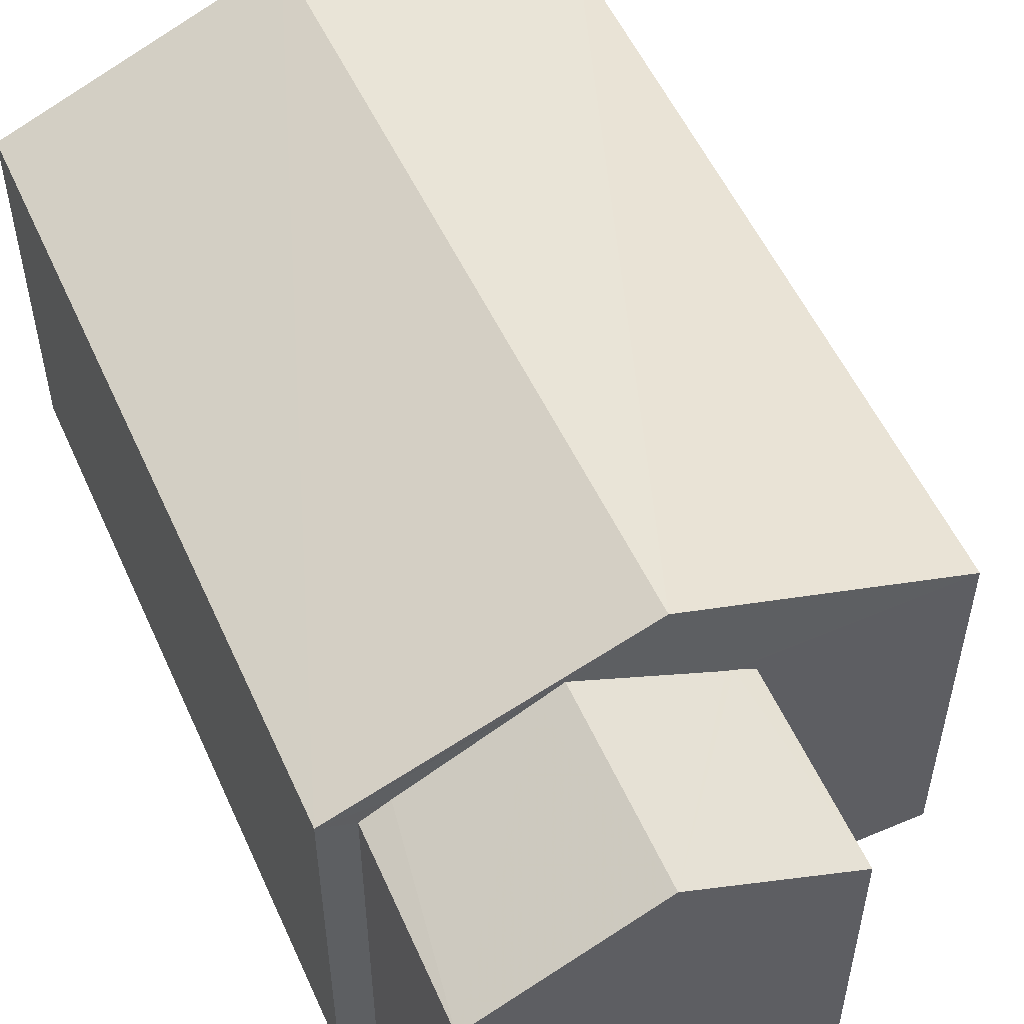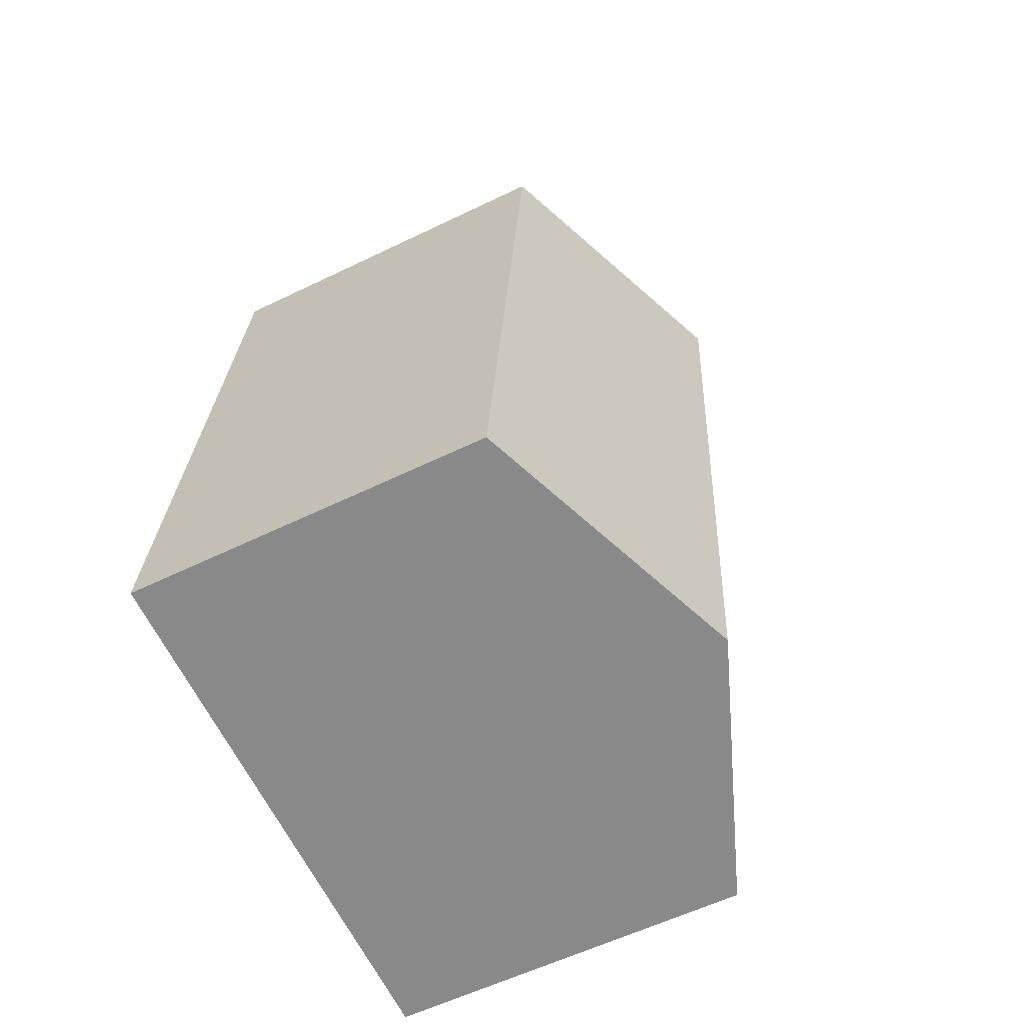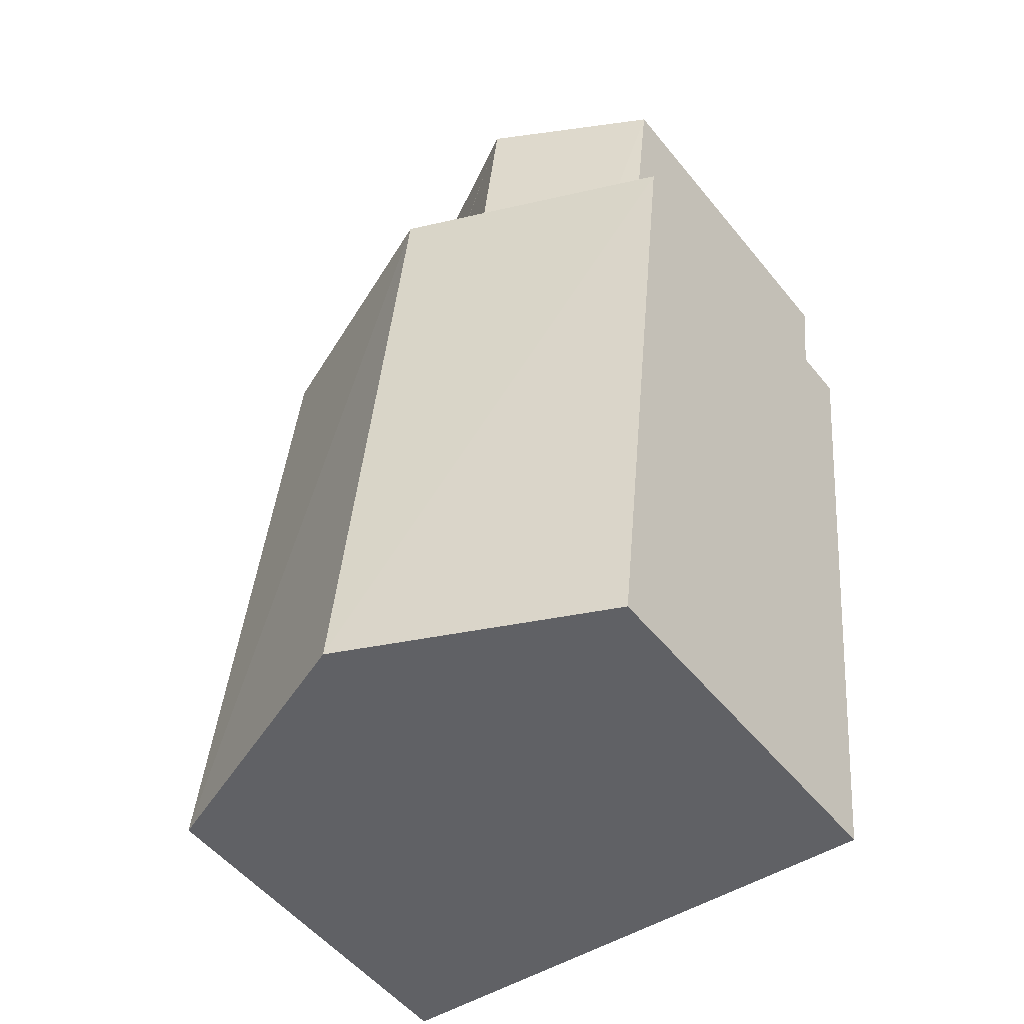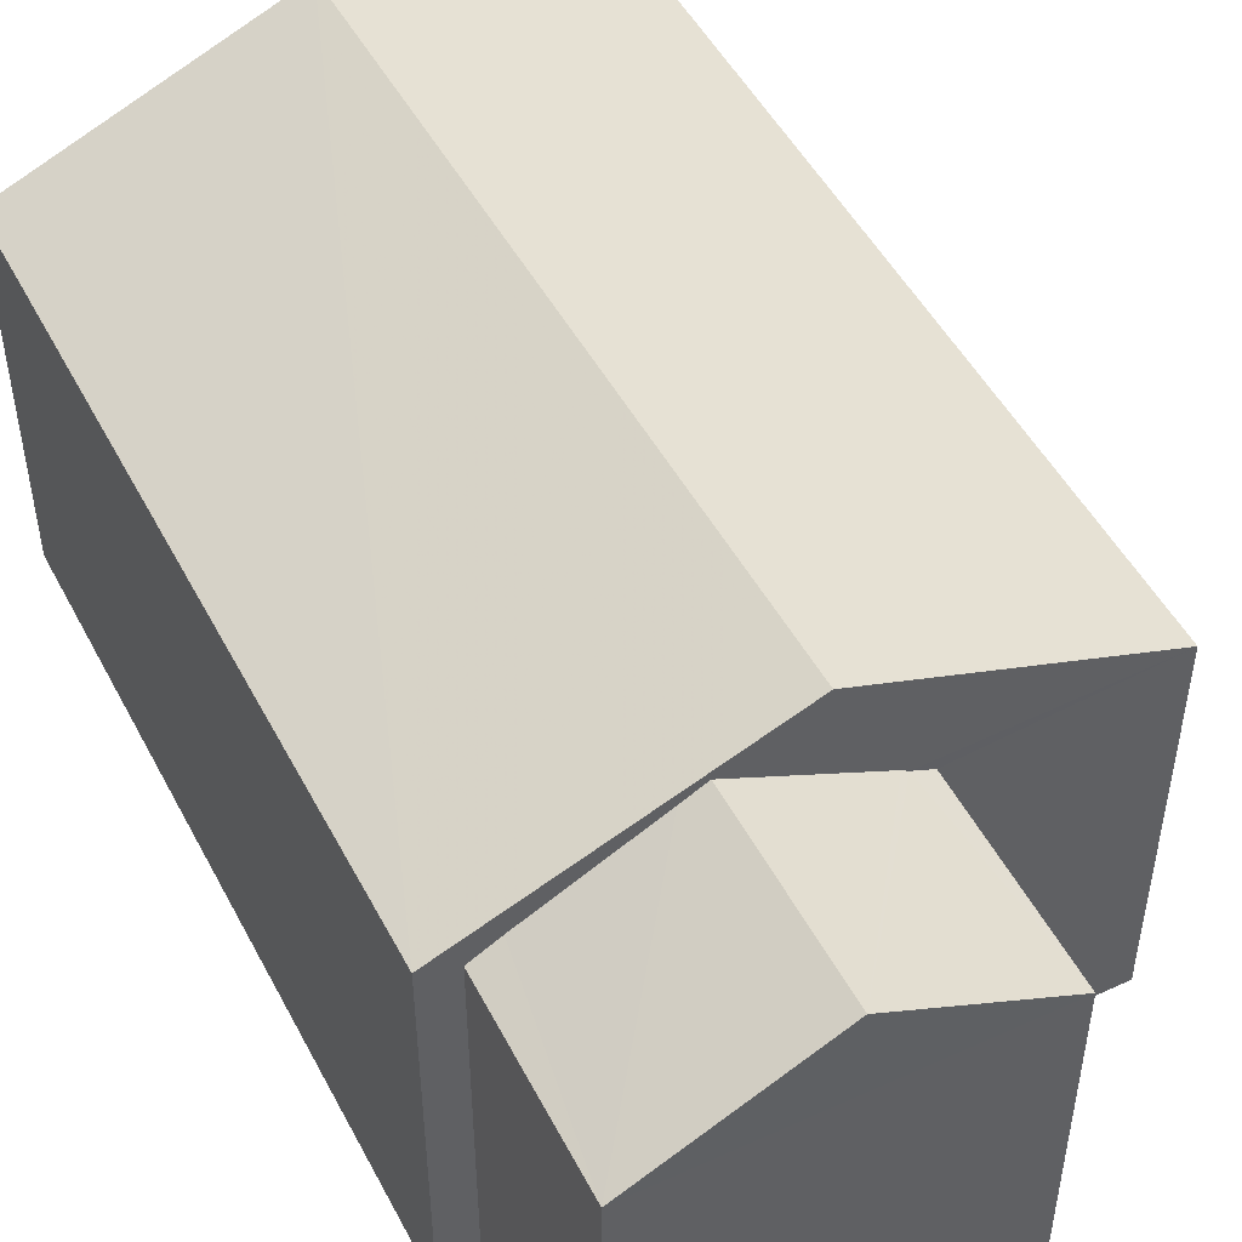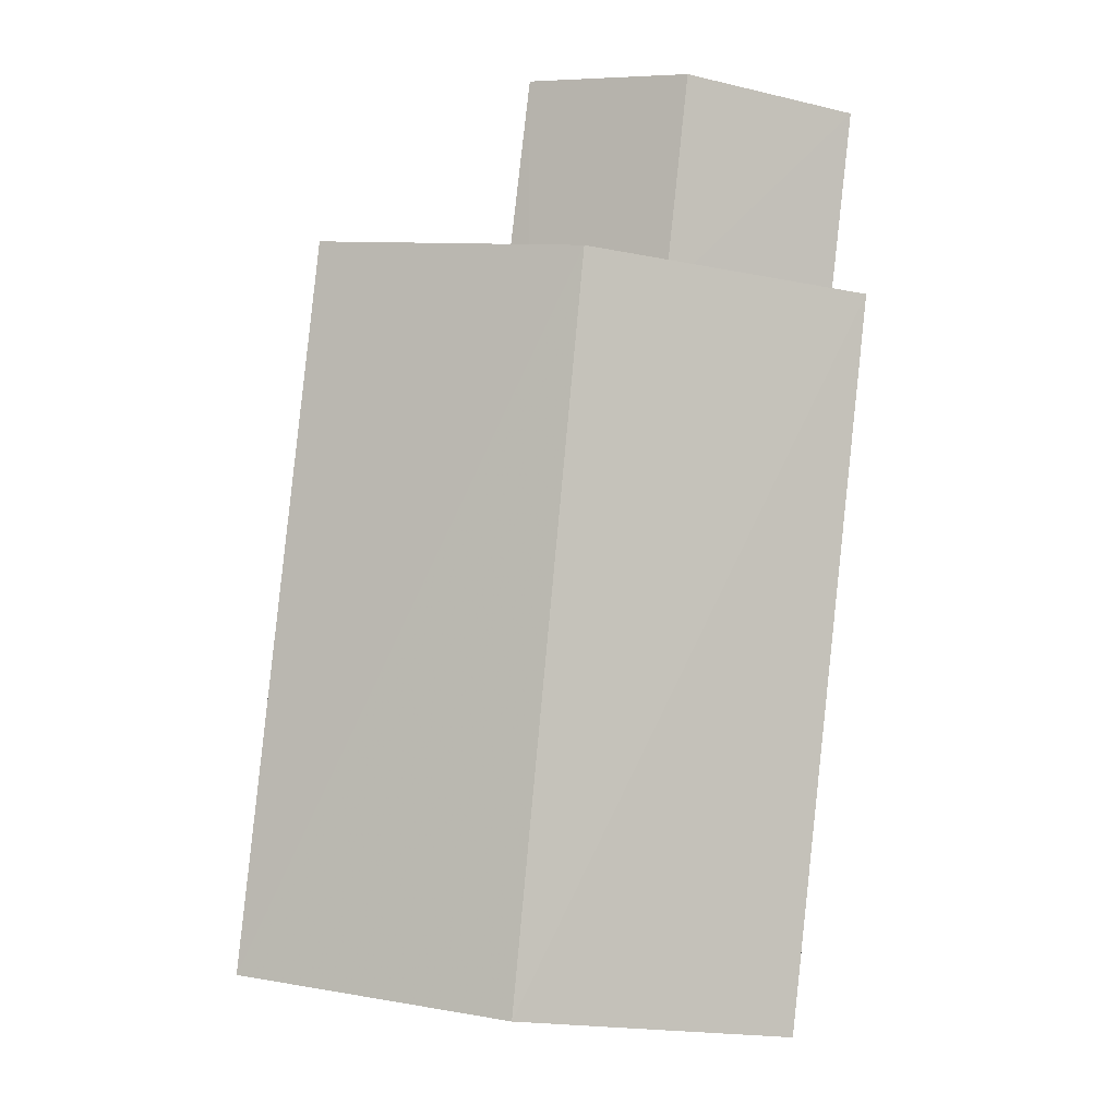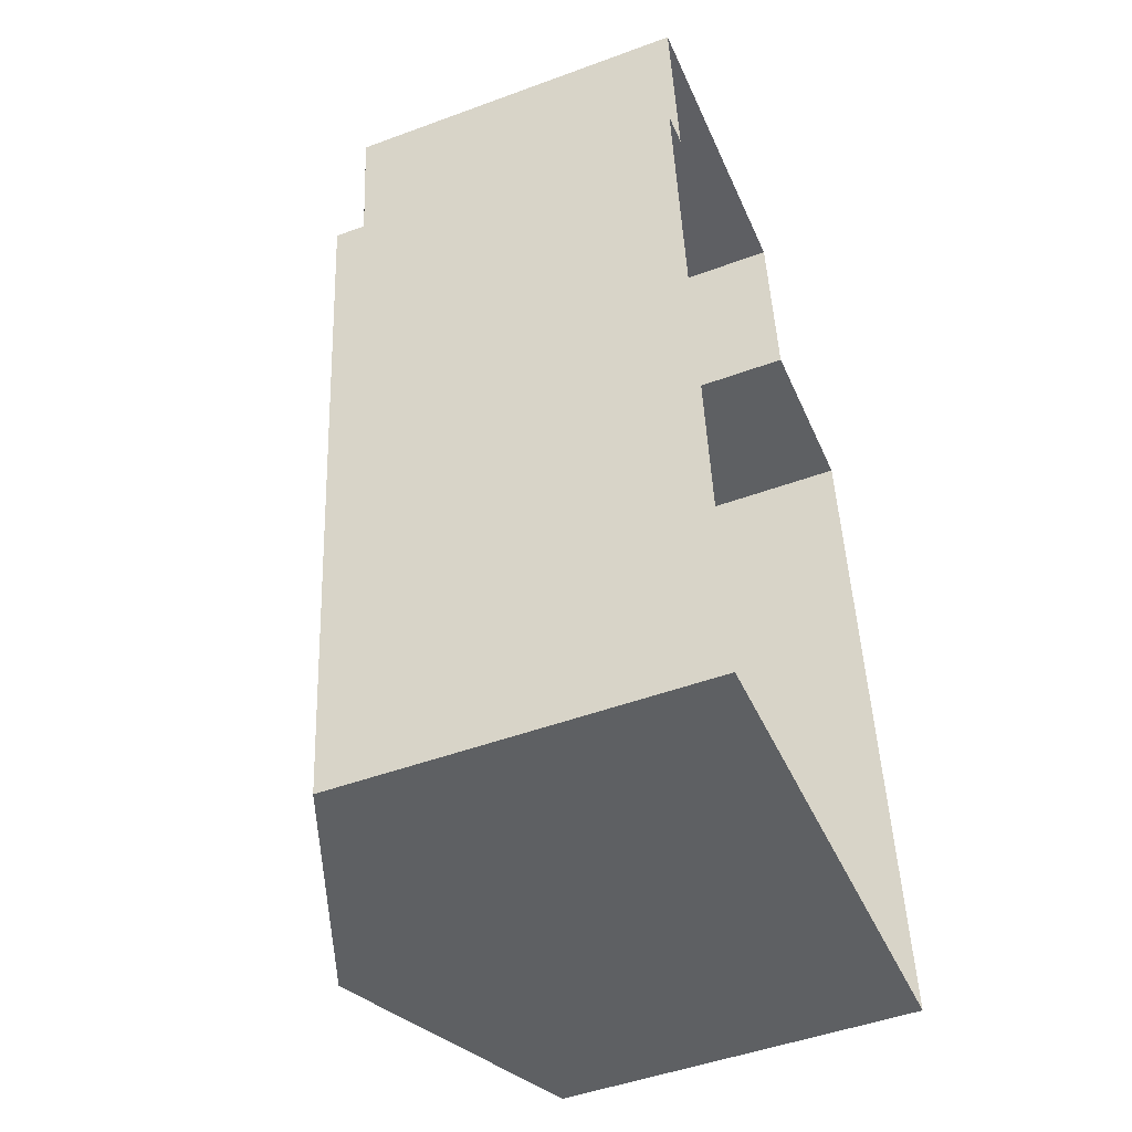
<metadata>
{"format":"obj","ext":"obj","renderer":"f3d","projection":"perspective","resolution":1024,"background":"white","views":[{"elev":54.4,"azim":149.9,"up":"+Z"},{"elev":-58.2,"azim":-63.3,"up":"+Y"},{"elev":-53.5,"azim":38.2,"up":"+Y"},{"elev":49.8,"azim":146.9,"up":"+Z"},{"elev":-3.8,"azim":2.4,"up":"+Y"},{"elev":-48.6,"azim":112.3,"up":"+Y"}]}
</metadata>
<code>
v -8.896e+04 -9.896e+04 8.195
v -8.897e+04 -9.896e+04 8.195
v -8.897e+04 -9.895e+04 8.196
v -8.896e+04 -9.895e+04 8.195
v -8.896e+04 -9.895e+04 8.195
v -8.897e+04 -9.895e+04 8.196
v -8.896e+04 -9.894e+04 8.195
v -8.897e+04 -9.894e+04 8.196
v -8.896e+04 -9.895e+04 14.8
v -8.896e+04 -9.894e+04 13.69
v -8.896e+04 -9.894e+04 14.97
v -8.896e+04 -9.895e+04 14.97
v -8.897e+04 -9.895e+04 13.85
v -8.897e+04 -9.894e+04 13.69
v -8.897e+04 -9.895e+04 13.69
v -8.897e+04 -9.895e+04 13.9
v -8.896e+04 -9.896e+04 13.9
v -8.896e+04 -9.895e+04 13.9
v -8.897e+04 -9.896e+04 15.58
v -8.896e+04 -9.895e+04 13.9
v -8.896e+04 -9.895e+04 13.69
v -8.897e+04 -9.895e+04 13.9
v -8.897e+04 -9.896e+04 13.9
v -8.896e+04 -9.895e+04 15.58
f 1 2 3
f 4 1 5
f 2 6 3
f 7 5 8
f 5 3 8
f 1 3 5
f 9 10 11
f 12 9 11
f 13 11 14
f 15 13 14
f 16 11 13
f 16 12 11
f 17 18 19
f 20 21 10
f 9 20 10
f 22 23 24
f 23 19 24
f 18 24 19
f 20 9 18
f 24 18 12
f 16 22 24
f 16 24 12
f 18 9 12
f 5 21 4
f 4 21 18
f 21 20 18
f 23 6 2
f 23 22 6
f 17 1 4
f 18 17 4
f 23 2 1
f 17 23 1
f 10 7 8
f 14 10 8
f 6 15 3
f 13 22 16
f 22 15 6
f 13 15 22
f 11 10 14
f 15 14 8
f 3 15 8
f 19 23 17
f 5 7 10
f 21 5 10

</code>
